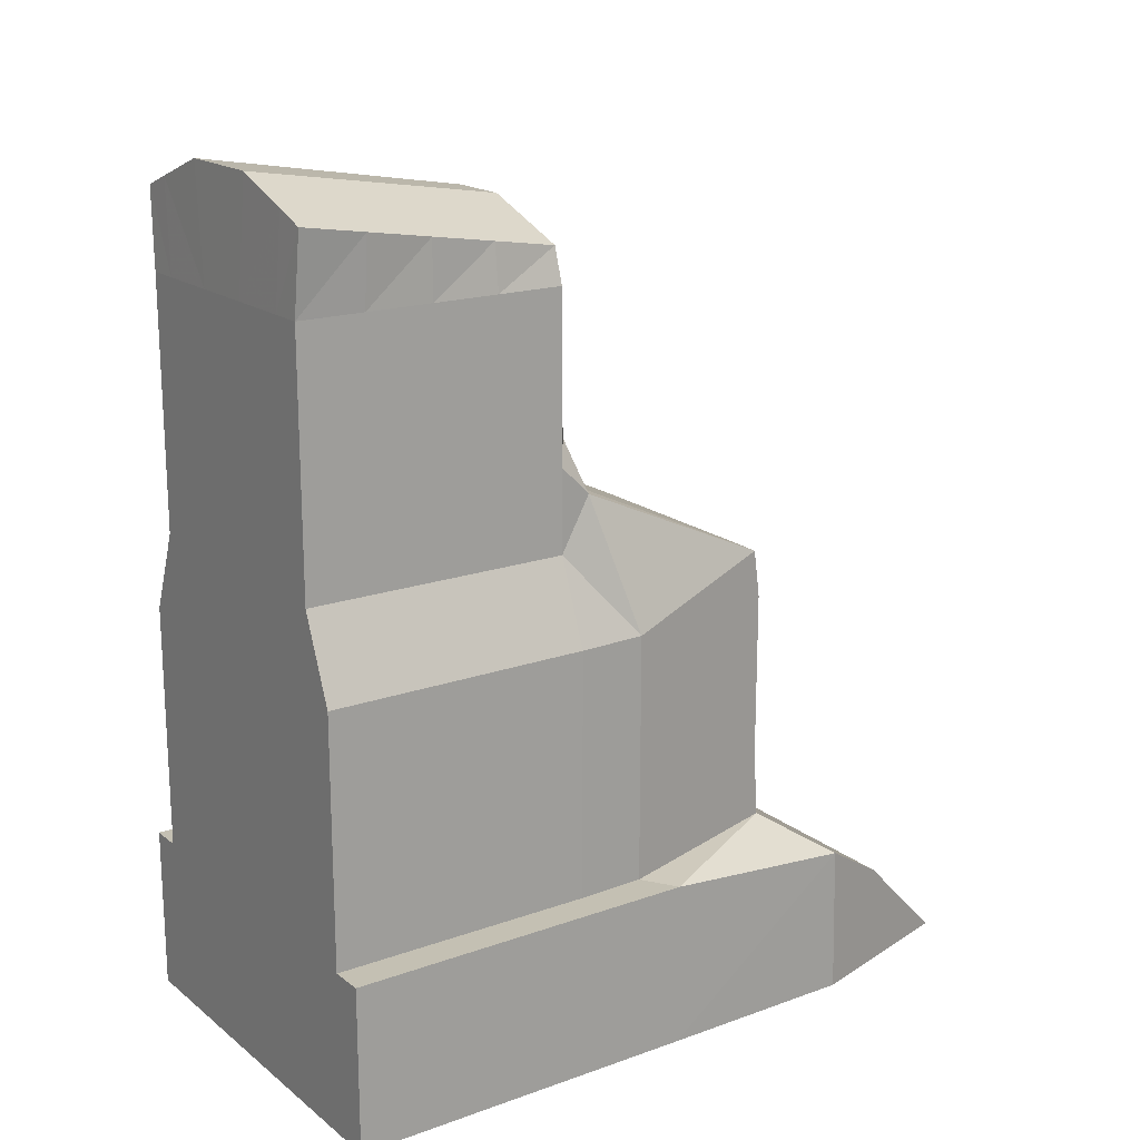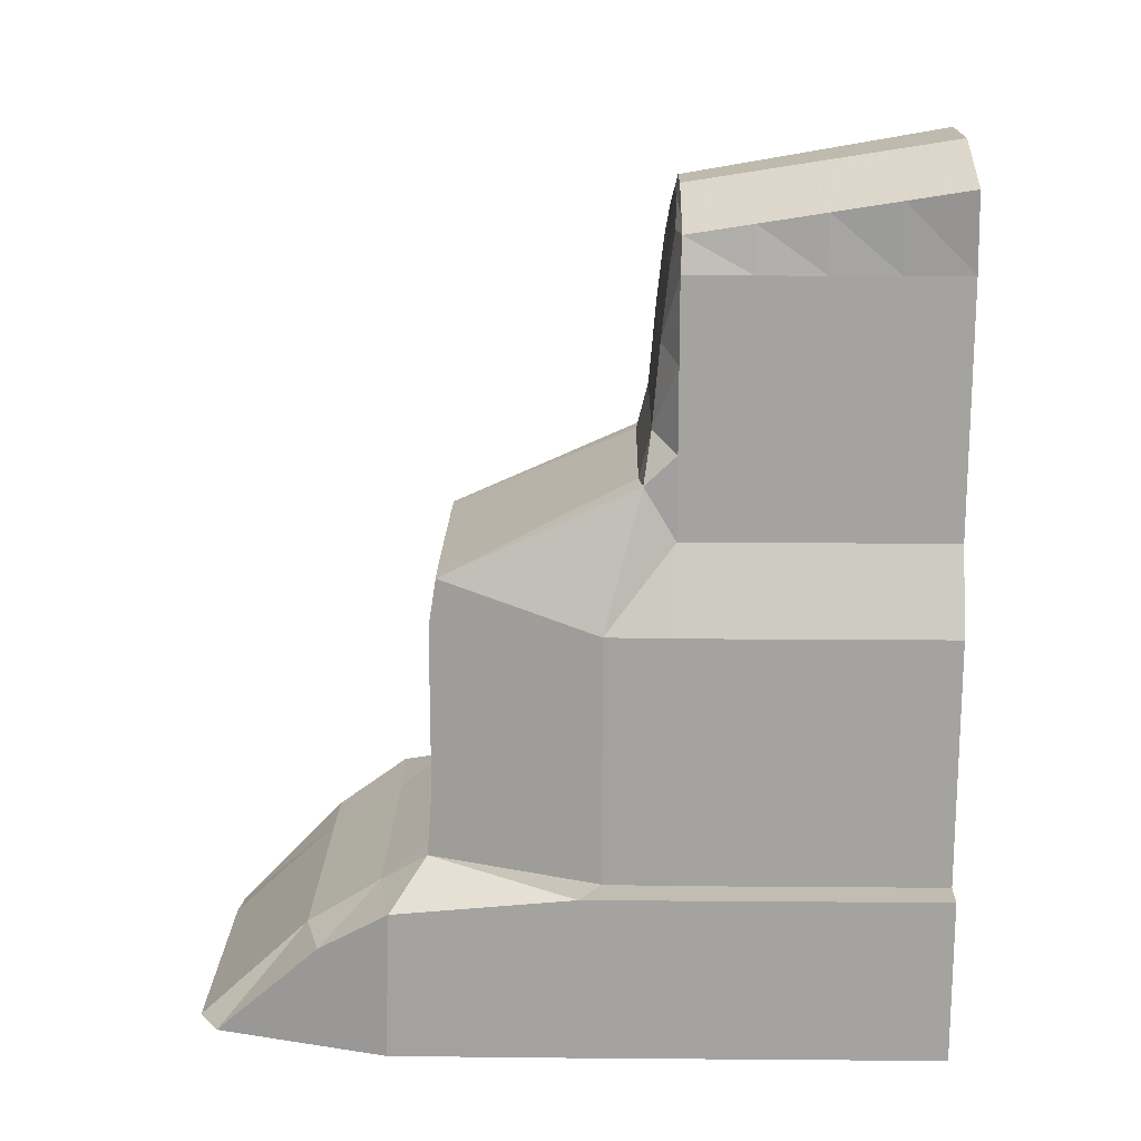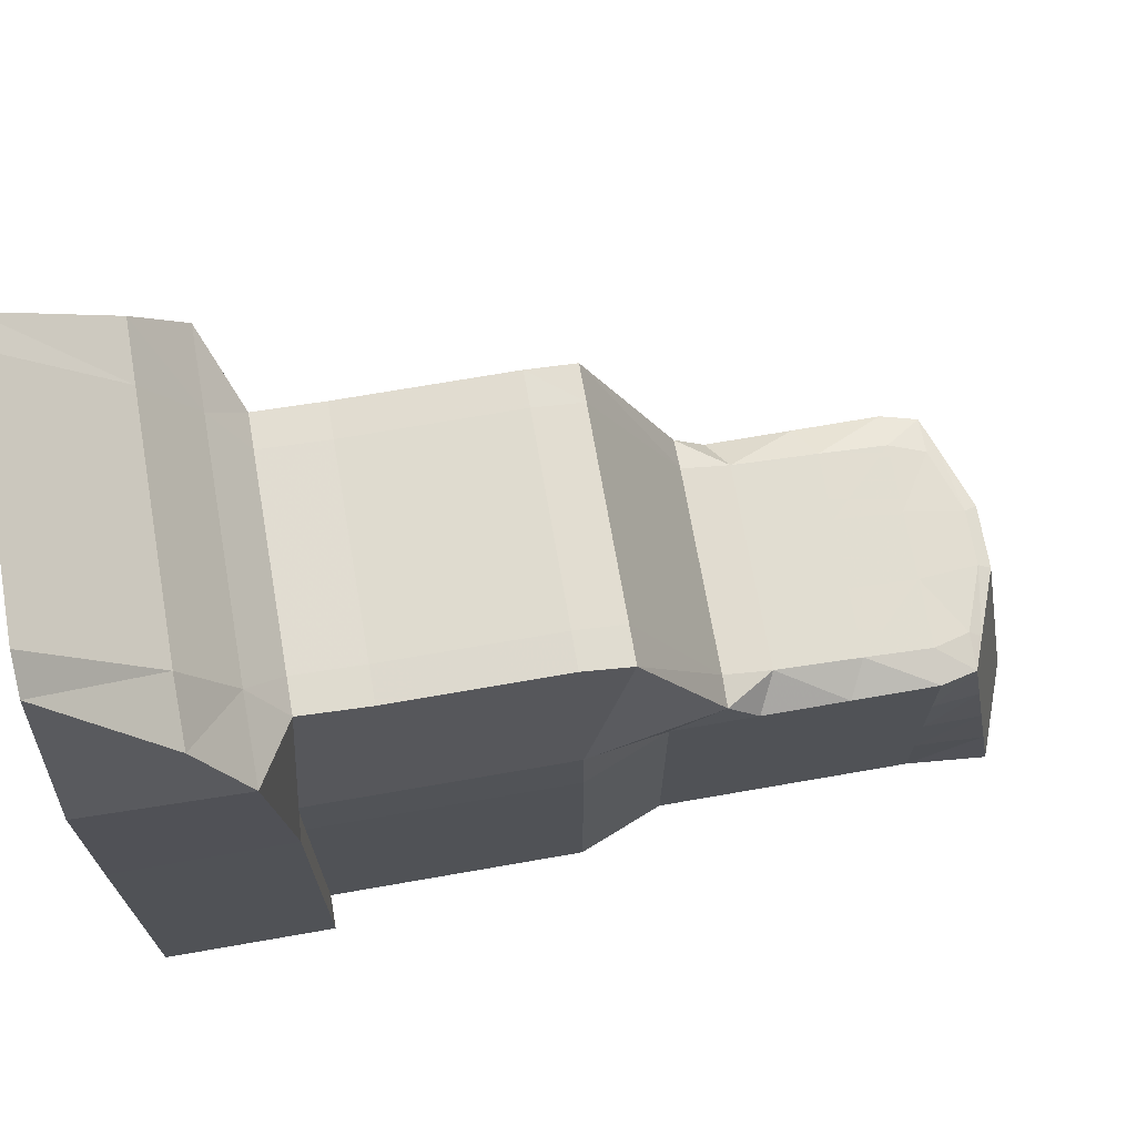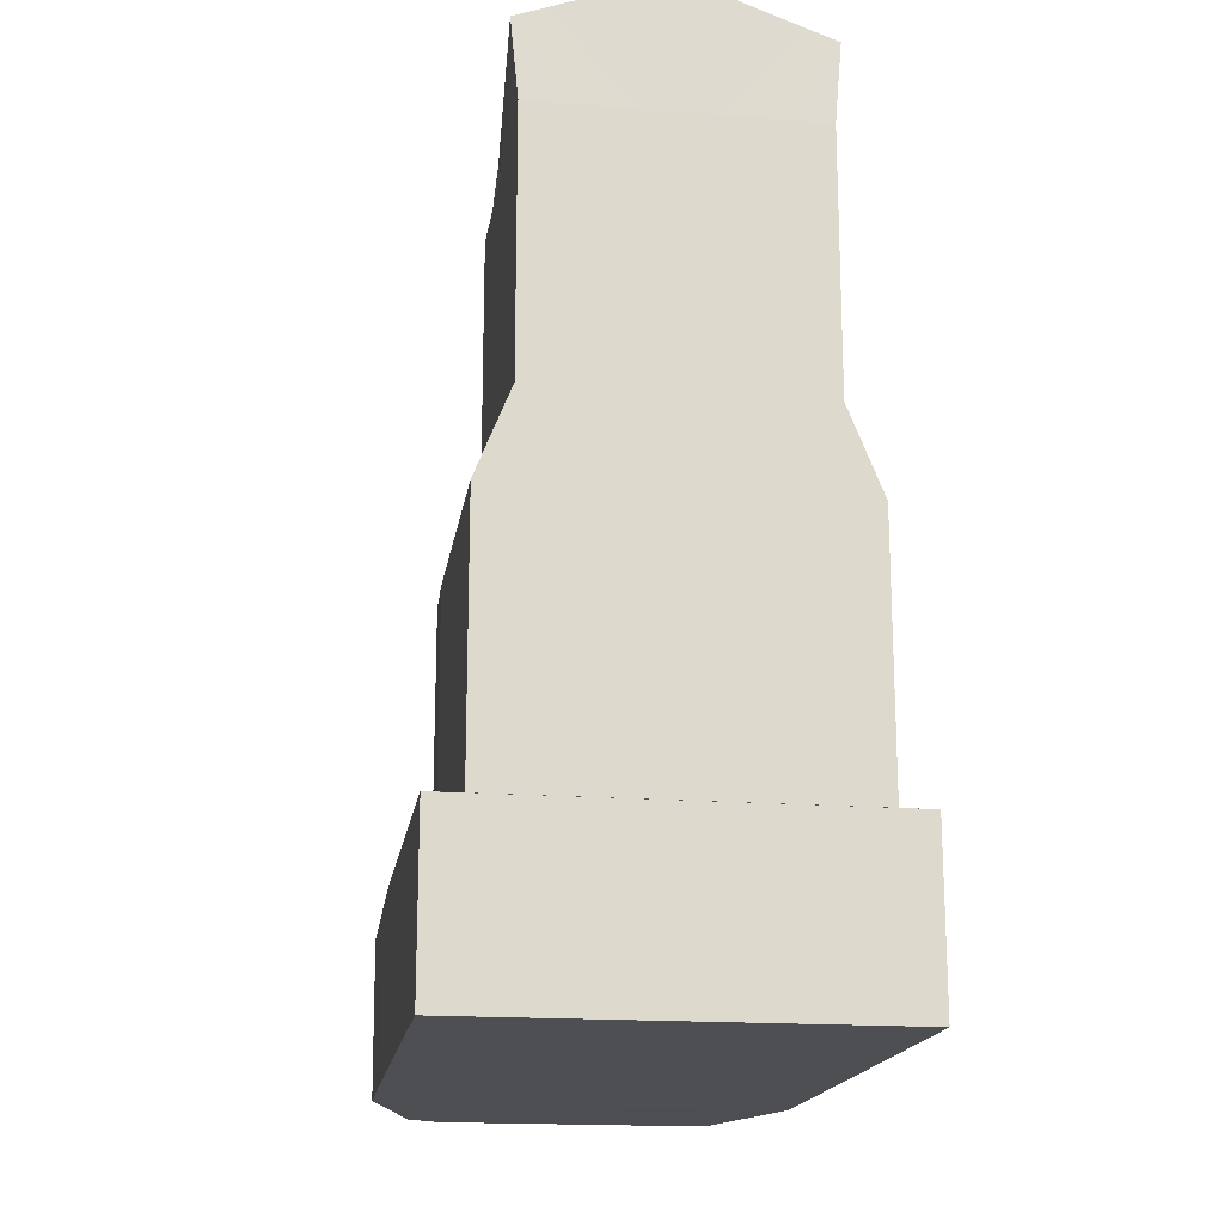
<metadata>
{"format":"obj","ext":"obj","renderer":"f3d","projection":"perspective","resolution":1024,"background":"white","views":[{"elev":18.0,"azim":55.3,"up":"+Z"},{"elev":17.0,"azim":-89.1,"up":"+Z"},{"elev":70.5,"azim":-99.9,"up":"+Y"},{"elev":-17.6,"azim":-8.6,"up":"+Z"}]}
</metadata>
<code>
o Cube.001
v -0.987 1.611 2.5
v -1 1.2 2
v -1 1.2 2.5
v -0.6 -0.4 2
v -1 -0.4 2
v -0.6 -0.4 2
v -0.6 -0.4 4
v -0.8 -0.4 3.5
v -0.6 -0.4 3.5
v -0.8 -0.4 4.5
v -0.8196 0.009115 4.907
v -0.8 -0 4.5
v -1 -0.4 1.5
v -0.6 -0.4 1
v -0.6 -0.4 1.5
v 1 0 2
v 1 -0.4 2
v 1 0 2
v -0.987 1.611 2
v -1 1.2 2
v 1.2 1.743 0
v 0.72 2.943 0
v 1.194 2.955 0
v -0.987 1.611 1.5
v -1 1.2 1
v -1 1.2 1.5
v 1 -0.4 1.5
v 1 0 1
v 1 0 1.5
v 0.6 -0.4 4.5
v 0.8433 -0.3848 4.972
v 0.6554 -0.3848 5.04
v 0.987 1.611 2
v 1 1.2 2.5
v 1 1.2 2
v 0.987 1.611 2.5
v 0.8 1.2 3
v -0.6 -0.4 2.5
v -1 -0.4 2
v -0.8 -0.4 3
v -1 -0.4 2.5
v -0.6 -0.4 3
v 0.6 1.256 4.498
v 0.5366 1.222 4.71
v 0.7483 1.191 4.711
v -0.8 1.2 3
v 0.6 1.415 3.318
v 0.8215 2.549 2.789
v 0.6 2.553 2.789
v -0.8134 2.595 1.5
v -0.8134 2.595 2
v -0.8134 2.595 2
v 0.2 1.343 3.601
v 0.6 1.343 3.601
v 0.2 1.415 3.318
v -0.2 1.343 3.601
v -0.2 1.415 3.318
v -0.6 1.343 3.601
v 0.2 1.299 4.1
v 0.6 1.299 4.1
v -0.2 1.299 4.1
v -0.6 1.299 4.1
v 0.8 -0.4 3.5
v 0.6 -0.4 3
v 0.8 -0.4 3
v 0.6 -0.4 3.5
v 0.2 -0.4 3
v 0.2 -0.4 3.5
v -0.2 -0.4 3
v -0.2 -0.4 3.5
v 0.6 -0.4 2.5
v 1 -0.4 2.5
v 0.2 -0.4 2.5
v -0.2 -0.4 2.5
v 0.6 -0.4 2
v 1 -0.4 2
v 0.2 -0.4 2
v -0.2 -0.4 2
v 0.2 1.256 4.498
v -0.2 1.256 4.498
v 0.1607 1.21 4.846
v -0.5366 1.222 4.71
v -0.1607 1.21 4.846
v -0.6 -0.4 4.5
v -0.8433 -0.3848 4.972
v -0.2 -0.4 4.5
v -0.6554 -0.3848 5.04
v 0.2 -0.4 4.5
v -0.2795 -0.3848 5.177
v 0.2795 -0.3848 5.177
v 0.5603 1.191 4.779
v 0.1845 1.191 4.916
v -0.1845 1.191 4.916
v -0.5603 1.191 4.779
v -0.8215 2.549 2.789
v -0.8134 2.595 2.5
v 0.987 1.611 1.5
v 0.808 2.626 1.098
v 0.8134 2.595 1.5
v 0.8134 2.595 2
v 0.8134 2.595 2
v -0.24 1.743 0
v 0.24 2.943 0
v 0.24 1.743 0
v 0.72 1.263 0
v 0.24 1.263 0
v 0.72 1.743 0
v 1.2 1.263 0
v -1.2 1.743 0
v -0.72 1.263 0
v -1.2 1.263 0
v 0.7819 1.39 3.316
v -0.72 1.743 0
v -0.24 1.263 0
v 0.8134 2.595 2.5
v 0.6 -0.4 1.5
v 1 -0.4 1
v 0.2 -0.4 1.5
v 0.6 -0.4 1
v -0.2 -0.4 1.5
v 0.2 -0.4 1
v -0.2 -0.4 1
v 0.8 -0.4 4
v 0.6 -0.4 4
v 0.2 -0.4 4
v -0.2 -0.4 4
v 0.6 -0.4 2
v 0.2 -0.4 2
v -0.2 -0.4 2
v -0.6 2.553 2.789
v -0.6 1.415 3.318
v -0.808 2.626 1.098
v -0.987 1.611 1
v 1.2 1.743 1
v 1.202 2.925 0.9017
v -0.2 2.553 2.789
v -0.8 -0.4 4
v -0.8 -0 4
v 0.987 1.611 2
v -0.7819 1.39 3.316
v -0.987 1.611 2
v 0.2 2.553 2.789
v -1 -0 2
v -1 0.4 2
v -1 -0 1.5
v -1 0.8 2
v -1 0.4 1.5
v -1 0.8 1.5
v 1 1.2 2
v 1 0.8 2
v 1 1.2 1.5
v 1 0.4 2
v 1 0.8 1.5
v 1 0.4 1.5
v -0.8 0.8 4
v -0.8 1.2 4.5
v -0.8 1.2 4
v -0.8 0.4 4
v -0.8 0.8 4.5
v -0.8 0.4 4.5
v 0.8 0 4
v 0.8 -0.4 4.5
v 0.8 0.4 4
v 0.8 0 4.5
v 0.8 0.8 4
v 0.8 0.4 4.5
v 0.8 1.2 4
v 0.8 0.8 4.5
v 0.987 1.611 1
v 1.2 1.263 1
v -1.2 0.7829 1
v -1 0.8 1
v -1.2 1.743 1
v -1 0.4 1
v -1.2 0.3029 1
v 0.6 2.631 1.098
v 0.24 2.912 0.9017
v 0.2 2.631 1.098
v -0.24 -0.3971 0
v 0.24 -0.3971 1
v -0.24 -0.3971 1
v -1 -0 1
v -1.2 -0.1771 1
v -0.2 2.631 1.098
v -0.24 2.912 0.9017
v -1 -0.4 1
v -1.2 -0.3971 1
v -0.6 2.631 1.098
v -0.72 2.912 0.9017
v 1.2 0.3029 1
v 1 0.4 1
v -1.202 2.825 0.9017
v 1.2 -0.1771 1
v 1.2 0.7829 1
v 1 0.8 1
v -0.6316 0.009115 4.975
v -0.232 0.403 5.047
v -0.2557 0.009115 5.112
v -0.5841 0.797 4.845
v -0.6079 0.403 4.91
v -0.2082 0.797 4.981
v 0.2557 0.009115 5.112
v 0.232 0.403 5.047
v 0.2082 0.797 4.981
v 0.6316 0.009115 4.975
v 0.5841 0.797 4.845
v 0.6079 0.403 4.91
v 0.7958 0.403 4.841
v 0.8196 0.009115 4.907
v 0.772 0.797 4.776
v -0.8 -0 3
v -0.8 0.4 3
v -1 -0 2.5
v -0.8 0.8 3
v -1 0.4 2.5
v -1 0.8 2.5
v -0.8 -0 3.5
v -0.8 0.4 3.5
v -0.8 0.8 3.5
v -0.8 1.2 3.5
v 0.8 0 3
v 0.8 0.4 3
v 0.8 0 3.5
v 0.8 0.8 3
v 0.8 0.4 3.5
v 0.8 0.8 3.5
v 1 0 2.5
v 1 0.4 2.5
v 1 0.8 2.5
v 1 0.4 2
v 1 0.8 2
v -0.7958 0.403 4.841
v -0.772 0.797 4.776
v 1 1.2 1
v -1.2 1.263 1
v 0.72 2.912 0.9017
v -1 -0 2
v -1 0.4 2
v -1 0.8 2
v 0.8 1.2 3.5
v -0.7483 1.191 4.711
v -0.6 2.6 2
v -0.6 2.6 2.5
v 0.6 2.6 2
v 0.6 2.6 2
v 0.6 2.6 1.5
v 0.6 2.6 2.5
v 0.2 2.6 2.5
v -0.2 2.6 2.5
v -0.6 2.6 1.5
v -0.2 2.6 1.5
v 0.2 2.6 1.5
v -0.6 2.6 2
v -0.2 2.6 2
v -0.2 2.6 2
v 0.2 2.6 2
v 0.2 2.6 2
v -1.2 -0.1771 0
v 1.088 3.35 0.6297
v -1.2 -0.3971 0
v 1.2 0.3029 0
v 0.72 3.352 0.6297
v 1.2 0.7829 0
v 1.2 -0.3971 1
v 1.2 -0.1771 0
v 0.917 3.987 0.01406
v -1.2 0.7829 0
v -0.24 3.352 0.6297
v -1.2 0.3029 0
v -0.24 2.943 0
v 0.24 4.012 0.01406
v -1.194 2.855 0
v -0.72 2.943 0
v 0.24 -0.1771 0
v 0.72 -0.3971 0
v 0.24 -0.3971 0
v 0.24 0.3029 0
v 0.72 -0.1771 0
v 0.24 0.7829 0
v 0.72 0.3029 0
v 0.72 0.7829 0
v -0.24 -0.1771 0
v -0.24 0.3029 0
v -0.24 0.7829 0
v -0.72 -0.1771 0
v -0.72 -0.3971 0
v -0.72 0.3029 0
v -0.72 0.7829 0
v 1.2 -0.3971 0
v -0.72 3.352 0.6297
v -0.917 3.887 0.01406
v -1.088 3.25 0.6297
v 0.72 4.012 0.01406
v 0.24 3.352 0.6297
v -0.24 4.012 0.01406
v -0.72 4.012 0.01406
v 0.8 1.2 4.5
v -0.6 1.256 4.498
v -0.72 -0.3971 1
v 0.72 -0.3971 1
f 1 2 3
f 4 5 6
f 7 8 9
f 10 11 12
f 13 14 15
f 16 17 18
f 2 19 20
f 21 22 23
f 24 25 26
f 27 28 29
f 30 31 32
f 33 34 35
f 36 37 34
f 38 39 4
f 38 40 41
f 9 40 42
f 43 44 45
f 46 1 3
f 47 48 49
f 19 50 24
f 19 51 52
f 47 53 54
f 55 56 53
f 57 58 56
f 54 59 60
f 53 61 59
f 56 62 61
f 63 64 65
f 66 67 64
f 68 69 67
f 70 42 69
f 65 71 72
f 64 73 71
f 67 74 73
f 69 38 74
f 72 75 76
f 71 77 75
f 73 78 77
f 74 4 78
f 79 44 43
f 80 81 79
f 80 82 83
f 84 85 10
f 86 87 84
f 88 89 86
f 88 32 90
f 91 81 92
f 81 93 92
f 83 94 93
f 1 95 96
f 97 98 99
f 33 100 101
f 102 103 104
f 104 105 106
f 107 108 105
f 104 22 107
f 109 110 111
f 36 48 112
f 113 114 110
f 102 106 114
f 33 115 36
f 116 117 27
f 118 119 116
f 120 121 118
f 15 122 120
f 123 66 63
f 124 68 66
f 125 70 68
f 126 9 70
f 76 127 17
f 75 128 127
f 77 129 128
f 78 6 129
f 57 130 131
f 24 132 133
f 98 134 135
f 55 136 57
f 124 88 125
f 125 86 126
f 126 84 7
f 7 10 137
f 62 80 61
f 61 79 59
f 59 43 60
f 123 30 124
f 137 12 138
f 6 120 129
f 129 118 128
f 128 116 127
f 127 27 17
f 97 100 139
f 131 95 140
f 1 51 141
f 17 29 18
f 19 26 20
f 47 142 55
f 5 15 6
f 143 13 5
f 144 145 143
f 146 147 144
f 20 148 146
f 149 97 139
f 150 151 149
f 152 153 150
f 18 154 152
f 155 156 157
f 158 159 155
f 138 160 158
f 161 162 123
f 163 164 161
f 165 166 163
f 167 168 165
f 169 170 134
f 25 171 172
f 132 173 133
f 174 171 175
f 176 177 178
f 179 180 181
f 182 175 183
f 184 177 185
f 186 183 187
f 188 185 189
f 28 190 191
f 132 189 192
f 117 193 28
f 191 194 195
f 89 196 87
f 197 196 198
f 197 199 200
f 93 199 201
f 202 89 90
f 203 198 202
f 204 197 203
f 92 201 204
f 205 90 32
f 205 203 202
f 206 203 207
f 206 92 204
f 31 205 32
f 208 205 209
f 210 207 208
f 210 91 206
f 211 41 40
f 212 213 211
f 214 215 212
f 46 216 214
f 217 40 8
f 218 211 217
f 219 212 218
f 220 214 219
f 138 8 137
f 158 217 138
f 155 218 158
f 157 219 155
f 221 63 65
f 222 223 221
f 224 225 222
f 37 226 224
f 227 65 72
f 228 221 227
f 229 222 228
f 34 224 229
f 16 72 76
f 230 227 16
f 231 228 230
f 35 229 231
f 162 209 31
f 164 208 209
f 166 210 208
f 168 45 210
f 196 85 87
f 196 232 11
f 199 232 200
f 94 233 199
f 151 169 97
f 153 234 151
f 154 195 153
f 29 191 154
f 145 186 13
f 147 182 145
f 148 174 147
f 26 172 148
f 133 235 25
f 98 236 176
f 234 194 170
f 39 143 5
f 237 144 143
f 238 146 144
f 239 20 146
f 33 149 139
f 35 150 149
f 231 152 150
f 230 18 152
f 223 123 63
f 225 161 223
f 226 163 225
f 240 165 226
f 159 241 156
f 160 233 159
f 12 232 160
f 213 39 41
f 215 237 213
f 216 238 215
f 3 239 216
f 242 96 243
f 244 100 245
f 246 98 176
f 130 96 95
f 115 49 48
f 247 142 49
f 248 136 142
f 249 130 136
f 250 132 50
f 251 188 250
f 251 178 184
f 246 178 252
f 51 253 52
f 242 254 253
f 255 256 254
f 257 245 256
f 101 247 115
f 244 248 247
f 257 249 248
f 255 243 249
f 245 252 256
f 256 251 254
f 254 250 253
f 253 50 52
f 100 246 245
f 175 258 183
f 23 259 135
f 183 260 187
f 193 261 190
f 236 259 262
f 192 109 173
f 190 263 194
f 194 108 170
f 173 111 235
f 170 21 134
f 264 265 193
f 22 266 23
f 135 21 23
f 235 267 171
f 177 268 185
f 171 269 175
f 270 271 103
f 113 270 102
f 113 272 273
f 274 275 276
f 277 278 274
f 279 280 277
f 106 281 279
f 282 276 179
f 283 274 282
f 284 277 283
f 114 279 284
f 285 179 286
f 287 282 285
f 288 283 287
f 110 284 288
f 258 286 260
f 269 285 258
f 267 287 269
f 111 288 267
f 278 289 275
f 280 265 278
f 281 261 280
f 105 263 281
f 290 291 292
f 262 266 293
f 262 271 294
f 294 295 268
f 268 296 290
f 103 293 22
f 236 294 177
f 273 291 296
f 189 292 192
f 272 292 291
f 273 295 270
f 185 290 189
f 58 131 140
f 119 121 180
f 1 141 2
f 4 39 5
f 7 137 8
f 10 85 11
f 13 186 14
f 16 76 17
f 2 141 19
f 21 107 22
f 24 133 25
f 27 117 28
f 30 162 31
f 33 36 34
f 36 112 37
f 38 41 39
f 38 42 40
f 9 8 40
f 167 240 54
f 240 37 112
f 112 47 54
f 240 112 54
f 45 297 43
f 297 167 60
f 43 297 60
f 44 91 45
f 54 60 167
f 46 140 1
f 47 112 48
f 19 52 50
f 19 141 51
f 47 55 53
f 55 57 56
f 57 131 58
f 54 53 59
f 53 56 61
f 56 58 62
f 63 66 64
f 66 68 67
f 68 70 69
f 70 9 42
f 65 64 71
f 64 67 73
f 67 69 74
f 69 42 38
f 72 71 75
f 71 73 77
f 73 74 78
f 74 38 4
f 79 81 44
f 80 83 81
f 80 298 82
f 84 87 85
f 86 89 87
f 88 90 89
f 88 30 32
f 91 44 81
f 81 83 93
f 83 82 94
f 1 140 95
f 97 169 98
f 33 139 100
f 102 270 103
f 104 107 105
f 107 21 108
f 104 103 22
f 109 113 110
f 36 115 48
f 113 102 114
f 102 104 106
f 33 101 115
f 116 119 117
f 118 121 119
f 120 122 121
f 15 14 122
f 123 124 66
f 124 125 68
f 125 126 70
f 126 7 9
f 76 75 127
f 75 77 128
f 77 78 129
f 78 4 6
f 57 136 130
f 24 50 132
f 98 169 134
f 55 142 136
f 124 30 88
f 125 88 86
f 126 86 84
f 7 84 10
f 62 298 80
f 61 80 79
f 59 79 43
f 123 162 30
f 137 10 12
f 6 15 120
f 129 120 118
f 128 118 116
f 127 116 27
f 97 99 100
f 131 130 95
f 1 96 51
f 17 27 29
f 19 24 26
f 47 49 142
f 5 13 15
f 143 145 13
f 144 147 145
f 146 148 147
f 20 26 148
f 149 151 97
f 150 153 151
f 152 154 153
f 18 29 154
f 155 159 156
f 158 160 159
f 138 12 160
f 161 164 162
f 163 166 164
f 165 168 166
f 167 297 168
f 169 234 170
f 25 235 171
f 132 192 173
f 174 172 171
f 176 236 177
f 181 299 286
f 299 187 286
f 187 260 286
f 286 179 181
f 179 276 180
f 300 276 275
f 275 289 264
f 276 300 180
f 300 275 264
f 182 174 175
f 184 178 177
f 186 182 183
f 188 184 185
f 28 193 190
f 132 188 189
f 117 264 193
f 191 190 194
f 89 198 196
f 197 200 196
f 197 201 199
f 93 94 199
f 202 198 89
f 203 197 198
f 204 201 197
f 92 93 201
f 205 202 90
f 205 207 203
f 206 204 203
f 206 91 92
f 31 209 205
f 208 207 205
f 210 206 207
f 210 45 91
f 211 213 41
f 212 215 213
f 214 216 215
f 46 3 216
f 217 211 40
f 218 212 211
f 219 214 212
f 220 46 214
f 138 217 8
f 158 218 217
f 155 219 218
f 157 220 219
f 221 223 63
f 222 225 223
f 224 226 225
f 37 240 226
f 227 221 65
f 228 222 221
f 229 224 222
f 34 37 224
f 16 227 72
f 230 228 227
f 231 229 228
f 35 34 229
f 162 164 209
f 164 166 208
f 166 168 210
f 168 297 45
f 196 11 85
f 196 200 232
f 199 233 232
f 94 241 233
f 151 234 169
f 153 195 234
f 154 191 195
f 29 28 191
f 145 182 186
f 147 174 182
f 148 172 174
f 26 25 172
f 133 173 235
f 98 135 236
f 234 195 194
f 39 237 143
f 237 238 144
f 238 239 146
f 239 2 20
f 33 35 149
f 35 231 150
f 231 230 152
f 230 16 18
f 223 161 123
f 225 163 161
f 226 165 163
f 240 167 165
f 159 233 241
f 160 232 233
f 12 11 232
f 213 237 39
f 215 238 237
f 216 239 238
f 3 2 239
f 242 51 96
f 244 101 100
f 246 99 98
f 130 243 96
f 115 247 49
f 247 248 142
f 248 249 136
f 249 243 130
f 250 188 132
f 251 184 188
f 251 252 178
f 246 176 178
f 51 242 253
f 242 255 254
f 255 257 256
f 257 244 245
f 101 244 247
f 244 257 248
f 257 255 249
f 255 242 243
f 245 246 252
f 256 252 251
f 254 251 250
f 253 250 50
f 100 99 246
f 175 269 258
f 23 266 259
f 183 258 260
f 193 265 261
f 236 135 259
f 192 272 109
f 190 261 263
f 194 263 108
f 173 109 111
f 170 108 21
f 264 289 265
f 22 293 266
f 135 134 21
f 235 111 267
f 177 294 268
f 171 267 269
f 270 295 271
f 113 273 270
f 113 109 272
f 274 278 275
f 277 280 278
f 279 281 280
f 106 105 281
f 282 274 276
f 283 277 274
f 284 279 277
f 114 106 279
f 285 282 179
f 287 283 282
f 288 284 283
f 110 114 284
f 258 285 286
f 269 287 285
f 267 288 287
f 111 110 288
f 278 265 289
f 280 261 265
f 281 263 261
f 105 108 263
f 290 296 291
f 262 259 266
f 262 293 271
f 294 271 295
f 268 295 296
f 103 271 293
f 236 262 294
f 273 272 291
f 189 290 292
f 272 192 292
f 273 296 295
f 185 268 290
f 241 94 82
f 298 62 156
f 62 58 157
f 241 82 298
f 157 156 62
f 156 241 298
f 46 220 140
f 220 157 58
f 140 220 58
f 122 14 181
f 14 186 299
f 181 14 299
f 186 187 299
f 180 300 119
f 300 264 117
f 122 181 121
f 181 180 121
f 117 119 300

</code>
